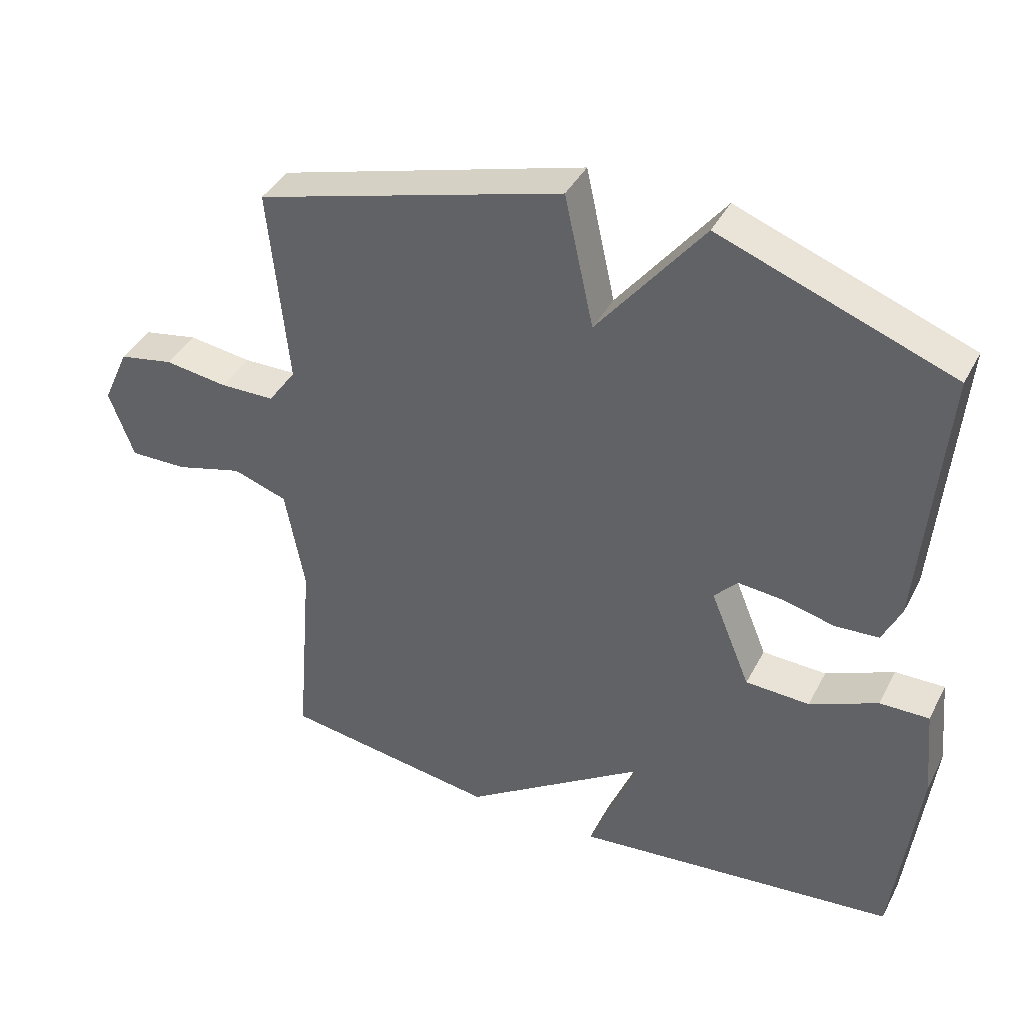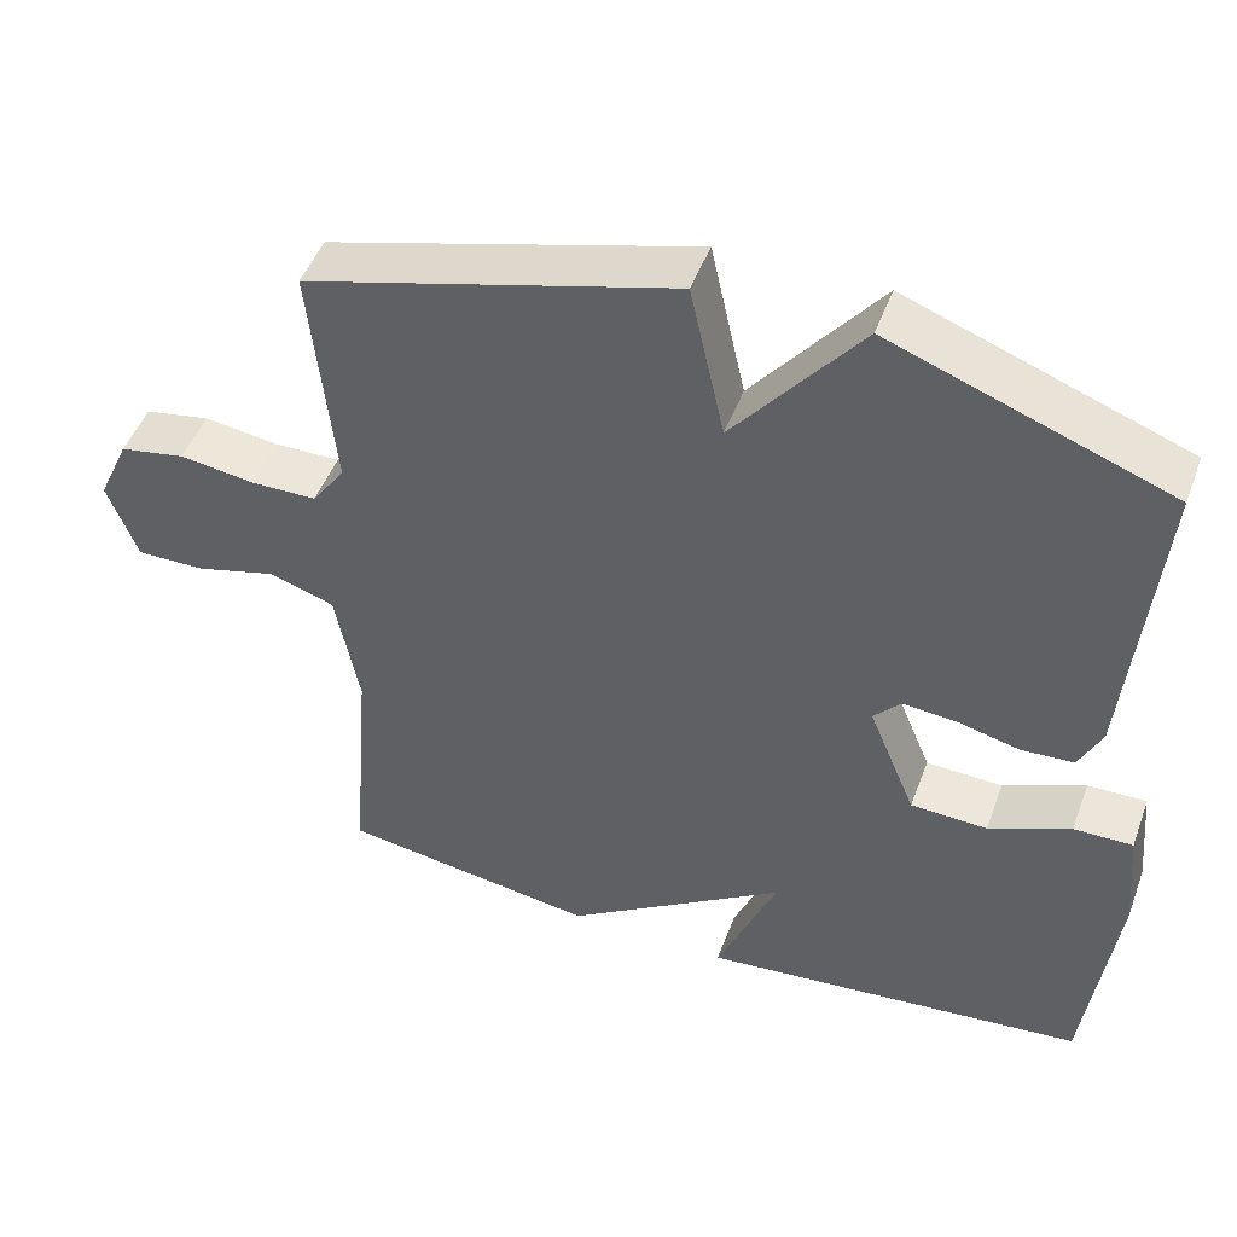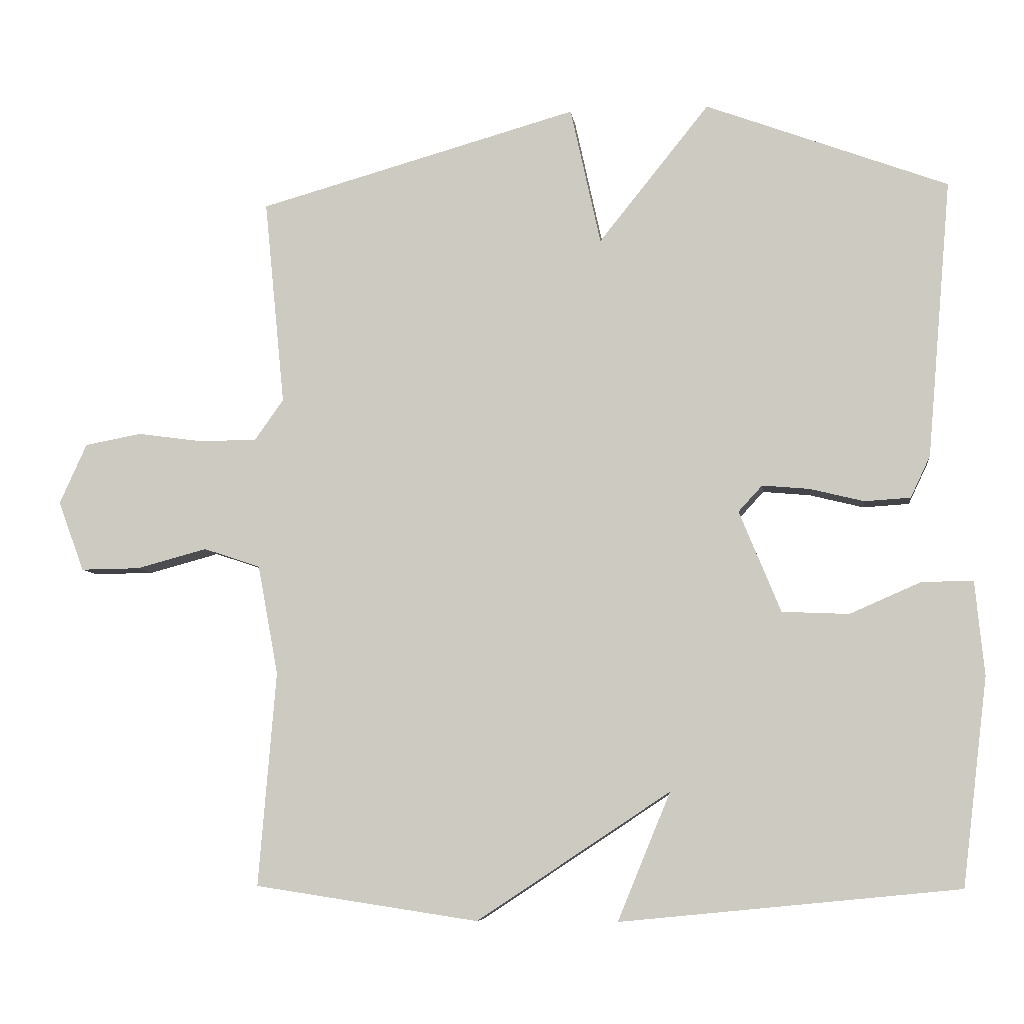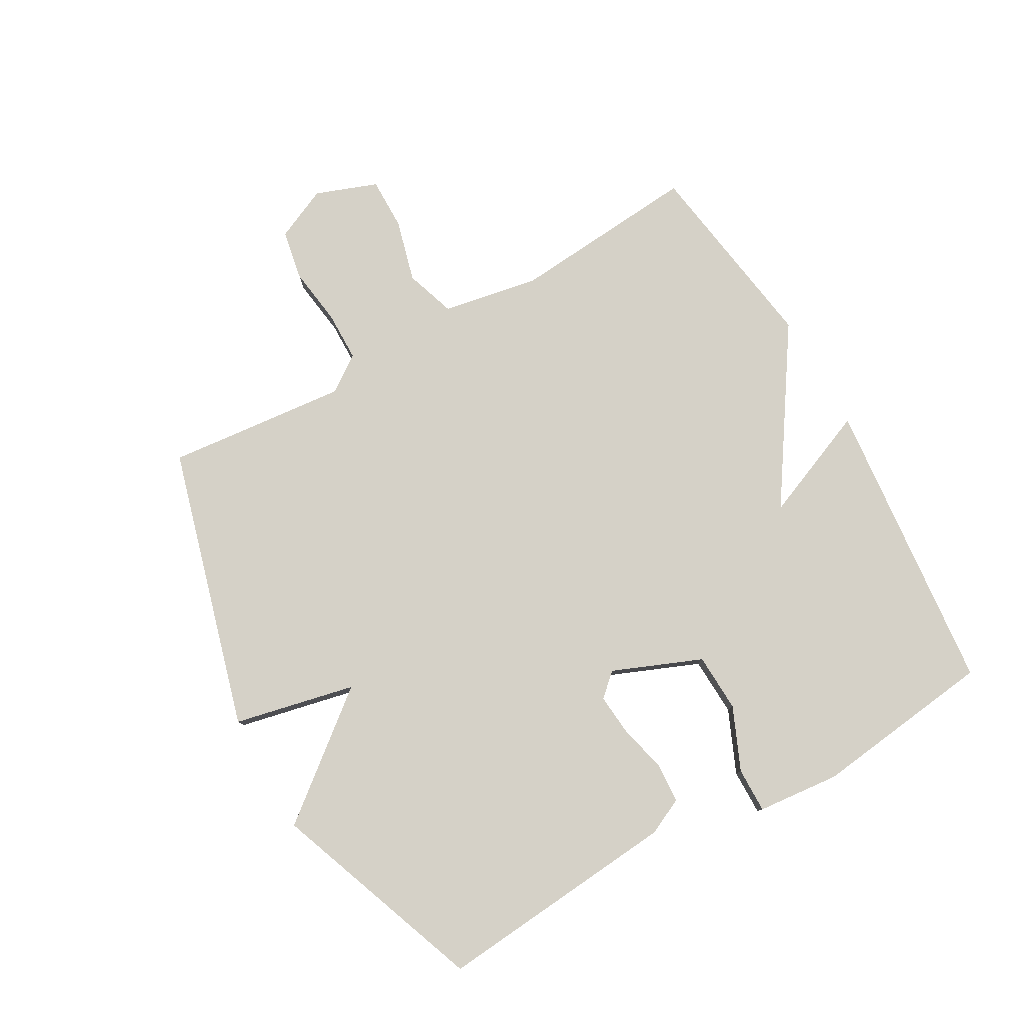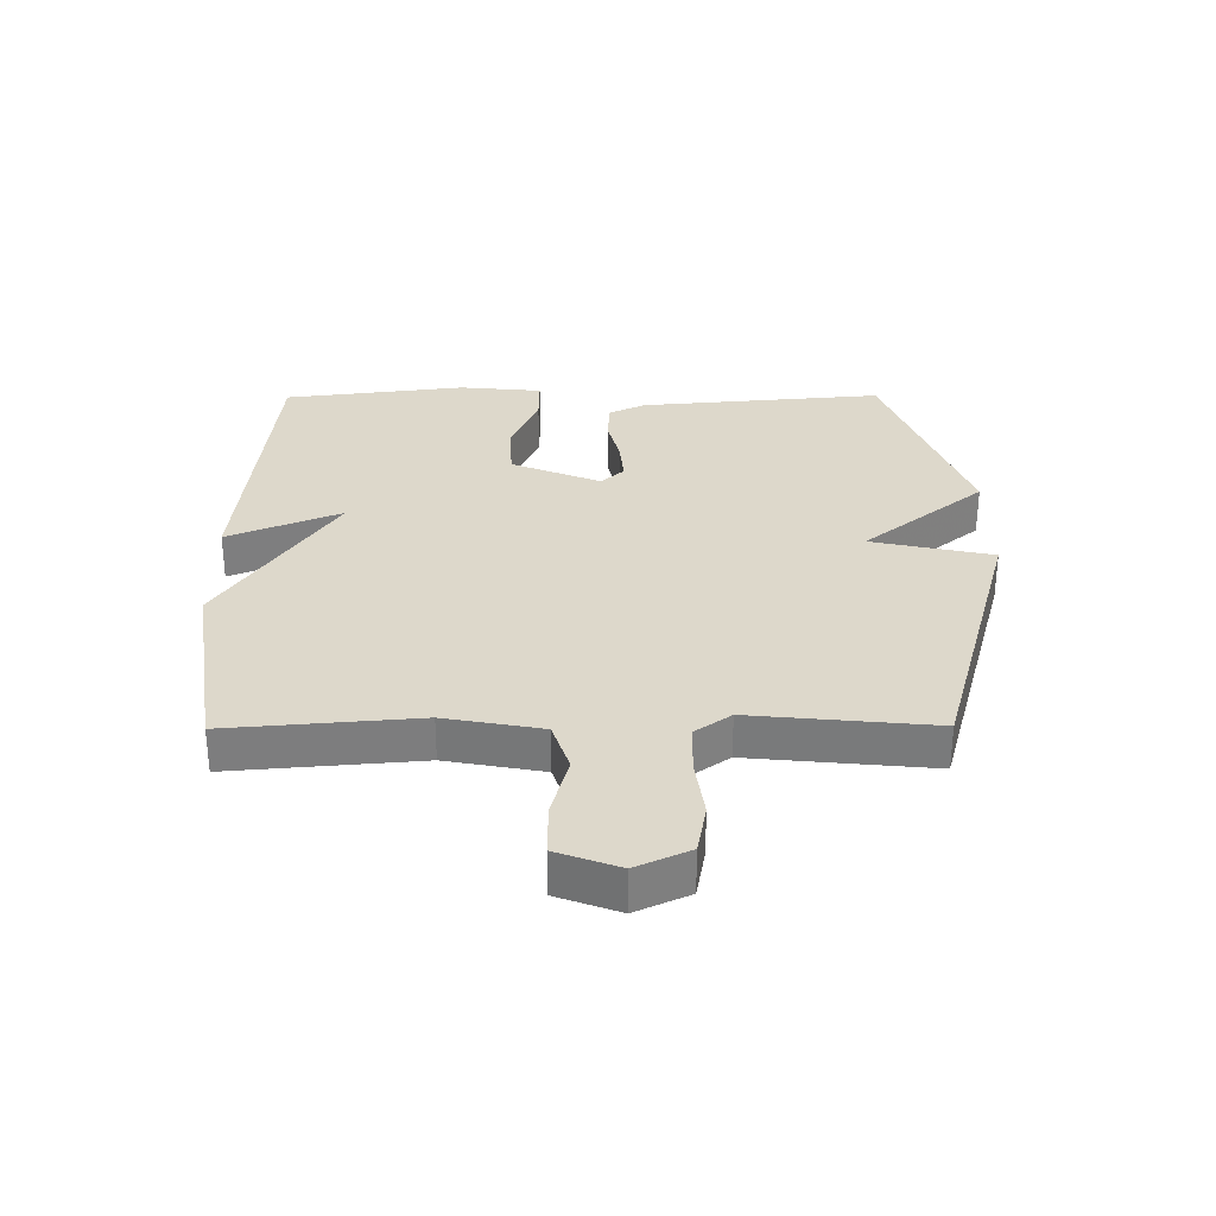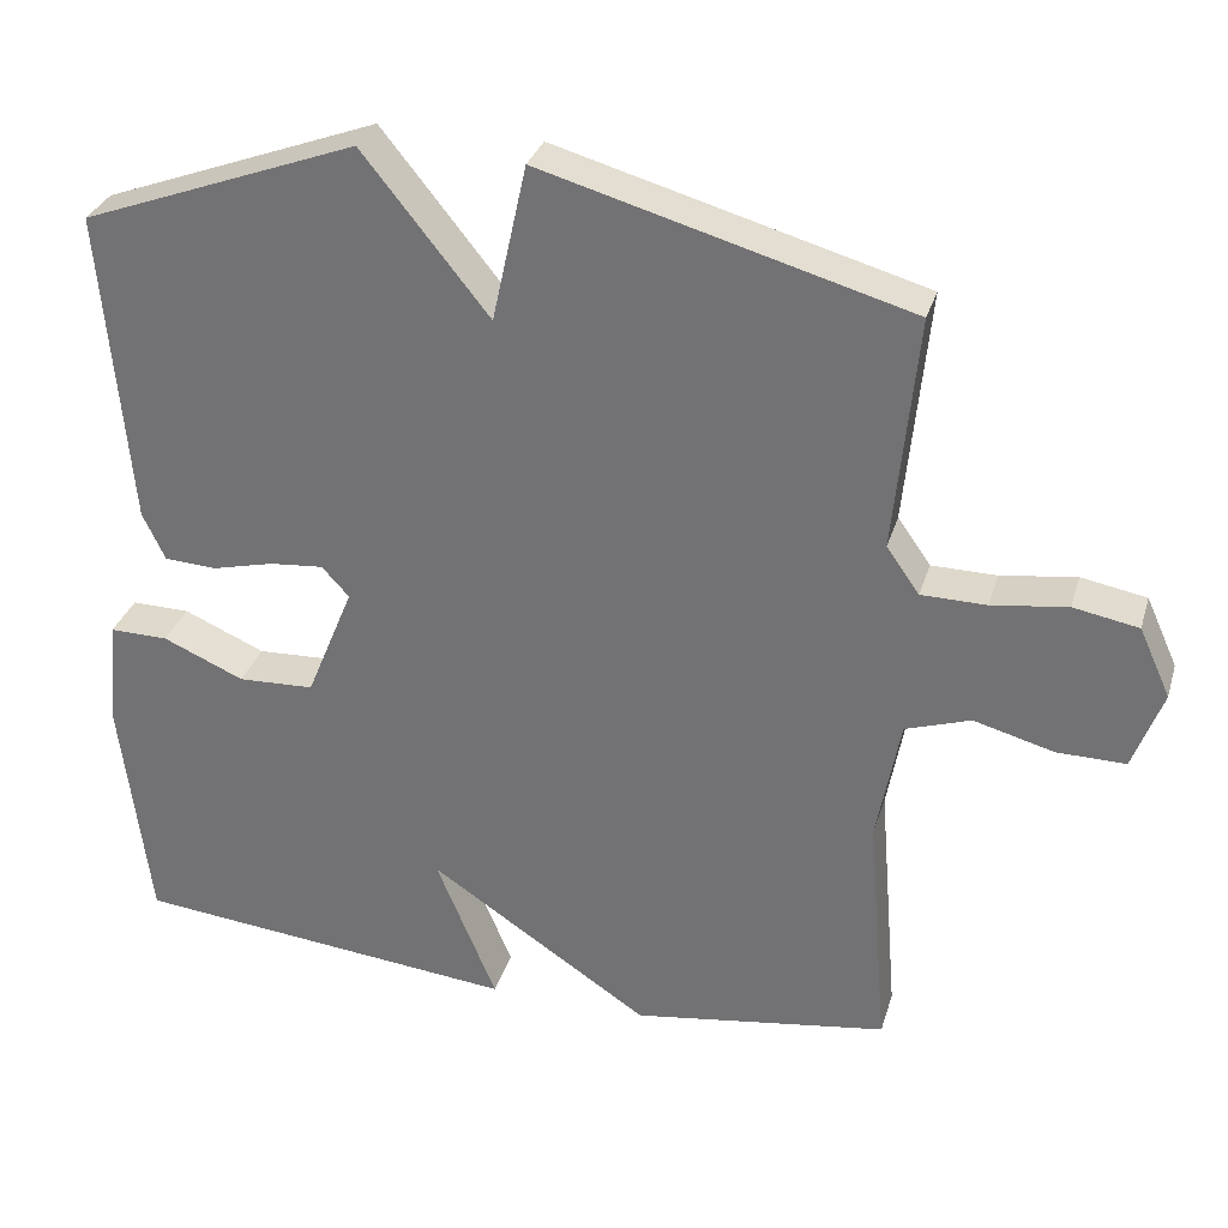
<metadata>
{"format":"obj","ext":"obj","renderer":"f3d","projection":"perspective","resolution":1024,"background":"white","views":[{"elev":39.7,"azim":25.4,"up":"+Z"},{"elev":48.3,"azim":20.0,"up":"+Z"},{"elev":-7.1,"azim":7.3,"up":"+Z"},{"elev":79.3,"azim":60.4,"up":"+Y"},{"elev":31.3,"azim":-90.4,"up":"+Y"},{"elev":31.3,"azim":-164.2,"up":"+Z"}]}
</metadata>
<code>
v -0.5 0.07 0.5
v -0.044 0.07 0.628
v -0.001 0.07 0.432
v 0.156 0.07 0.628
v 0.5 0.07 0.5
v 0.466 0.07 0.106
v 0.438 0.07 0.047
v 0.373 0.07 0.043
v 0.296 0.07 0.062
v 0.229 0.07 0.068
v 0.195 0.07 0.031
v 0.254 0.07 -0.113
v 0.349 0.07 -0.117
v 0.45 0.07 -0.073
v 0.523 0.07 -0.072
v 0.536 0.07 -0.206
v 0.5 0.07 -0.5
v 0.019 0.07 -0.548
v 0.094 0.07 -0.366
v -0.181 0.07 -0.548
v -0.5 0.07 -0.5
v -0.475 0.07 -0.195
v -0.504 0.07 -0.039
v -0.585 0.07 -0.012
v -0.685 0.07 -0.039
v -0.77 0.07 -0.04
v -0.807 0.07 0.06
v -0.768 0.07 0.146
v -0.687 0.07 0.161
v -0.593 0.07 0.148
v -0.512 0.07 0.149
v -0.471 0.07 0.207
v -0.5 0 0.5
v -0.044 0 0.628
v -0.001 0 0.432
v 0.156 0 0.628
v 0.5 0 0.5
v 0.466 0 0.106
v 0.438 0 0.047
v 0.373 0 0.043
v 0.296 0 0.062
v 0.229 0 0.068
v 0.195 0 0.031
v 0.254 0 -0.113
v 0.349 0 -0.117
v 0.45 0 -0.073
v 0.523 0 -0.072
v 0.536 0 -0.206
v 0.5 0 -0.5
v 0.019 0 -0.548
v 0.094 0 -0.366
v -0.181 0 -0.548
v -0.5 0 -0.5
v -0.475 0 -0.195
v -0.504 0 -0.039
v -0.585 0 -0.012
v -0.685 0 -0.039
v -0.77 0 -0.04
v -0.807 0 0.06
v -0.768 0 0.146
v -0.687 0 0.161
v -0.593 0 0.148
v -0.512 0 0.149
v -0.471 0 0.207
f 28 29 30
f 27 28 30
f 26 27 30
f 25 26 30
f 24 25 30
f 23 24 30 31
f 22 23 31 32
f 19 20 21 22
f 17 18 19
f 16 17 19
f 15 16 19
f 14 15 19
f 13 14 19
f 12 13 19 22
f 11 12 22 32
f 7 8 9
f 6 7 9
f 5 6 9
f 4 5 9
f 3 4 9
f 3 9 10
f 32 1 2 3
f 3 10 11 32
f 62 61 60
f 62 60 59
f 62 59 58
f 62 58 57
f 62 57 56
f 63 62 56 55
f 64 63 55 54
f 54 53 52 51
f 51 50 49
f 51 49 48
f 51 48 47
f 51 47 46
f 51 46 45
f 54 51 45 44
f 64 54 44 43
f 41 40 39
f 41 39 38
f 41 38 37
f 41 37 36
f 41 36 35
f 42 41 35
f 35 34 33 64
f 64 43 42 35
f 1 33 34 2
f 2 34 35 3
f 3 35 36 4
f 4 36 37 5
f 5 37 38 6
f 6 38 39 7
f 7 39 40 8
f 8 40 41 9
f 9 41 42 10
f 10 42 43 11
f 11 43 44 12
f 12 44 45 13
f 13 45 46 14
f 14 46 47 15
f 15 47 48 16
f 16 48 49 17
f 17 49 50 18
f 18 50 51 19
f 19 51 52 20
f 20 52 53 21
f 21 53 54 22
f 22 54 55 23
f 23 55 56 24
f 24 56 57 25
f 25 57 58 26
f 26 58 59 27
f 27 59 60 28
f 28 60 61 29
f 29 61 62 30
f 30 62 63 31
f 31 63 64 32
f 32 64 33 1

</code>
